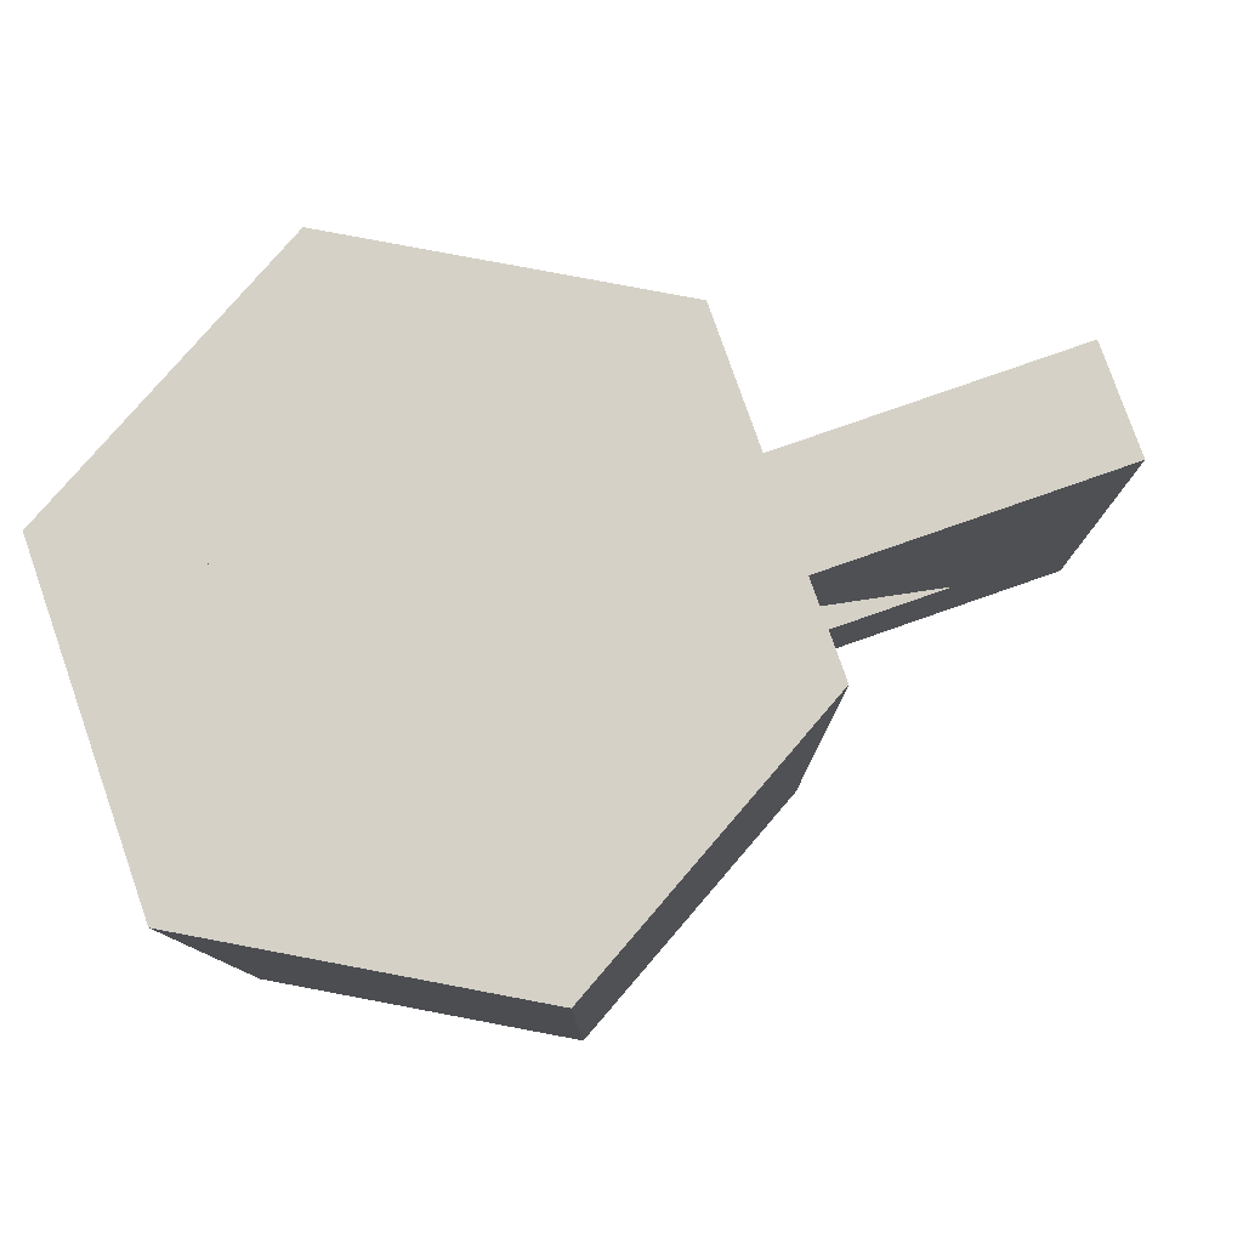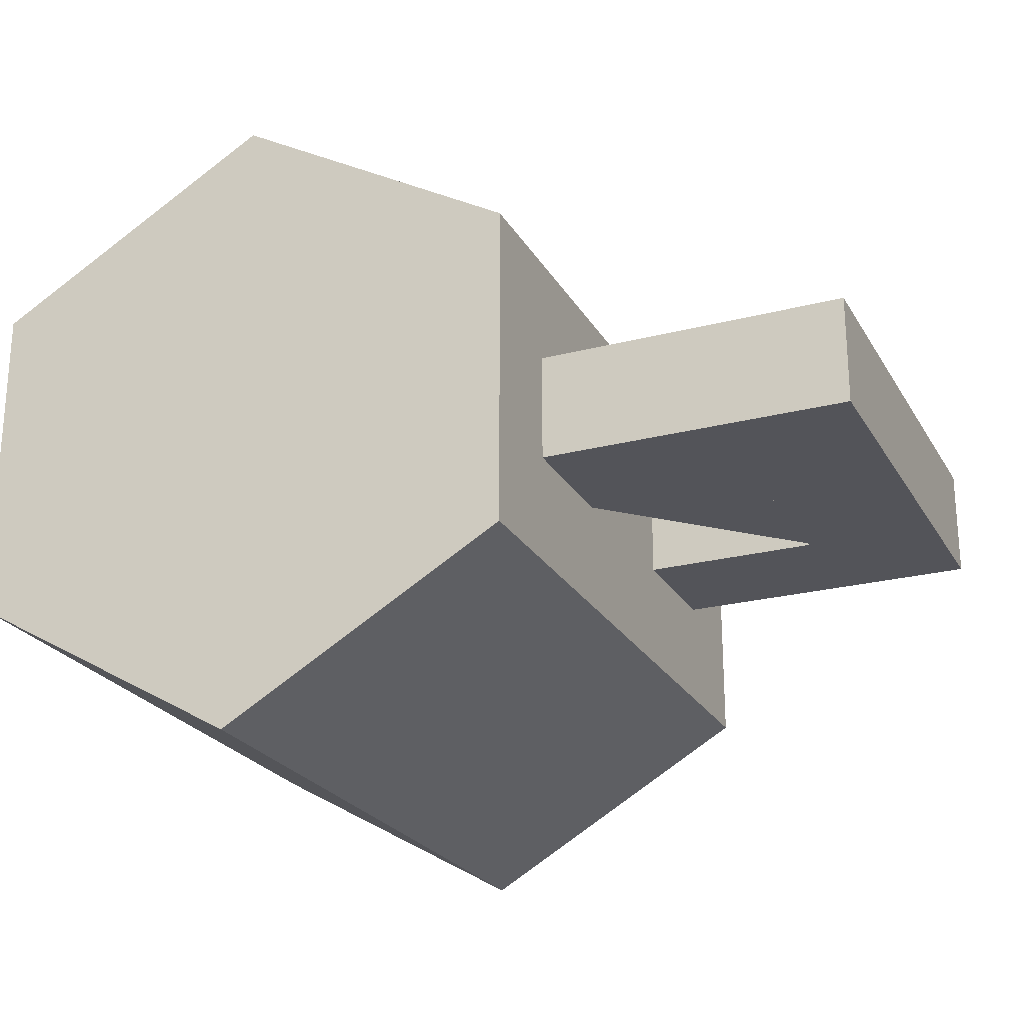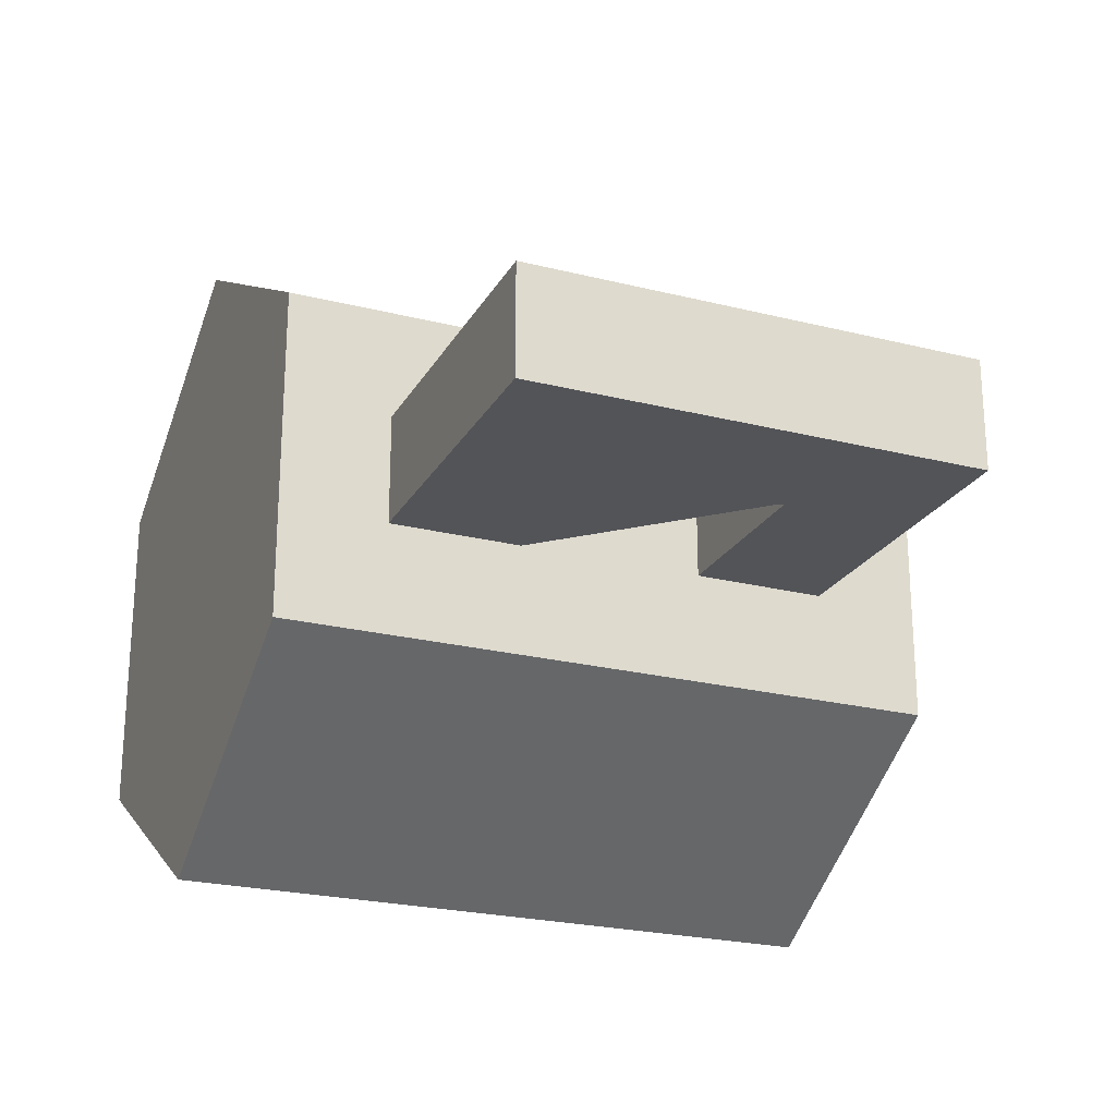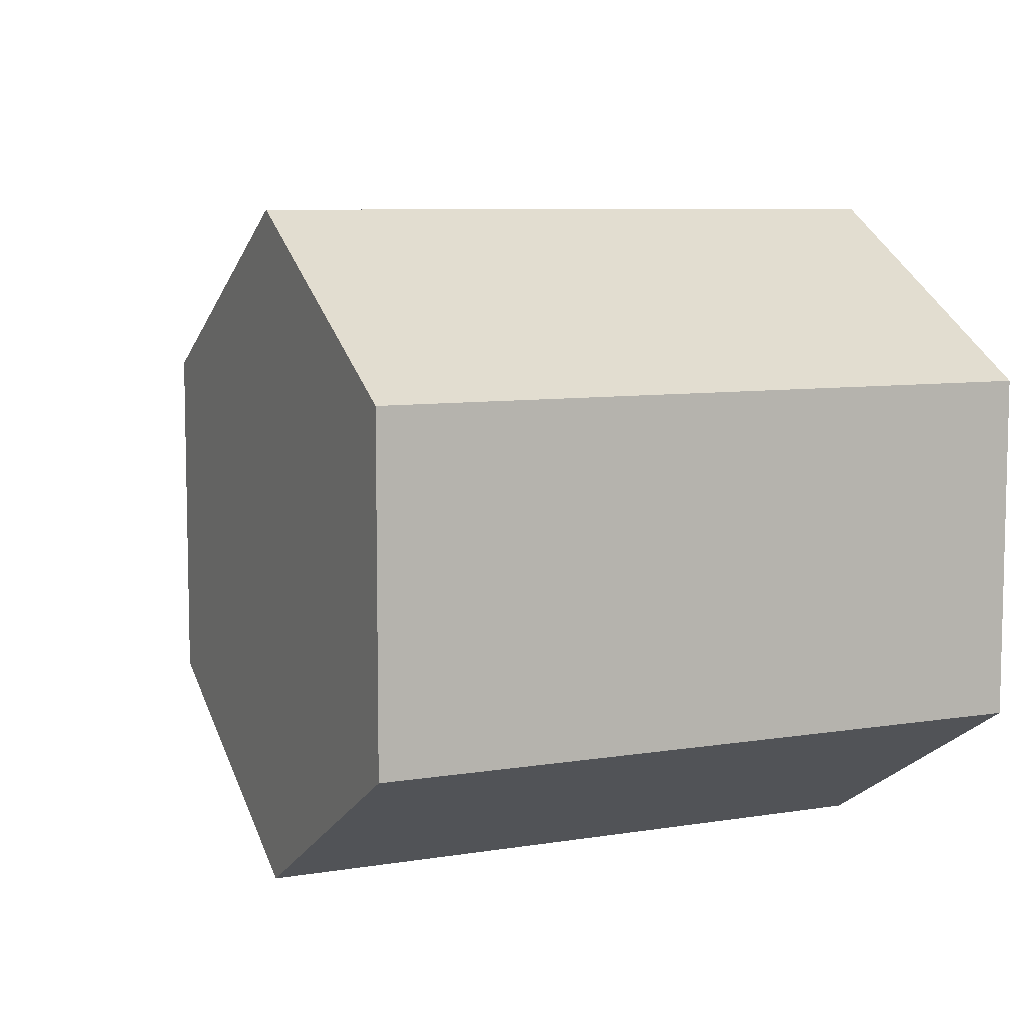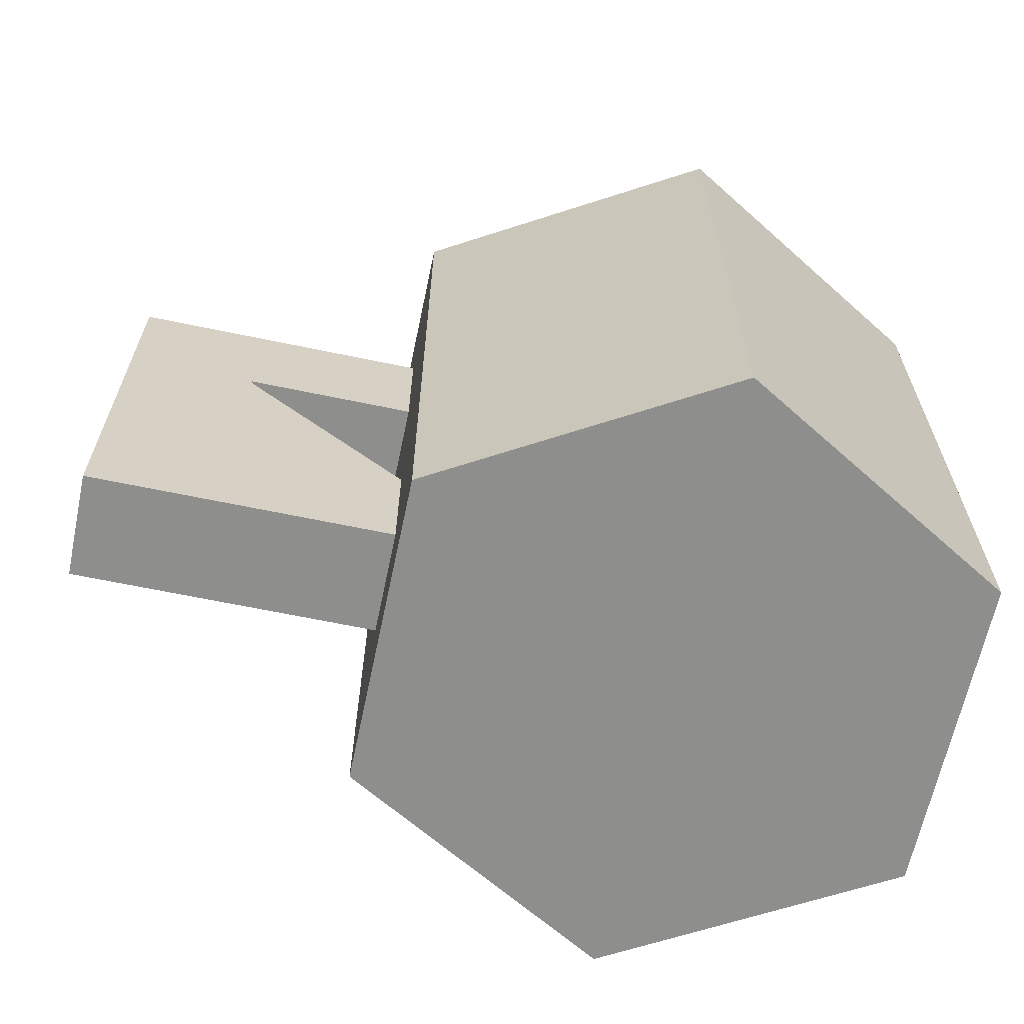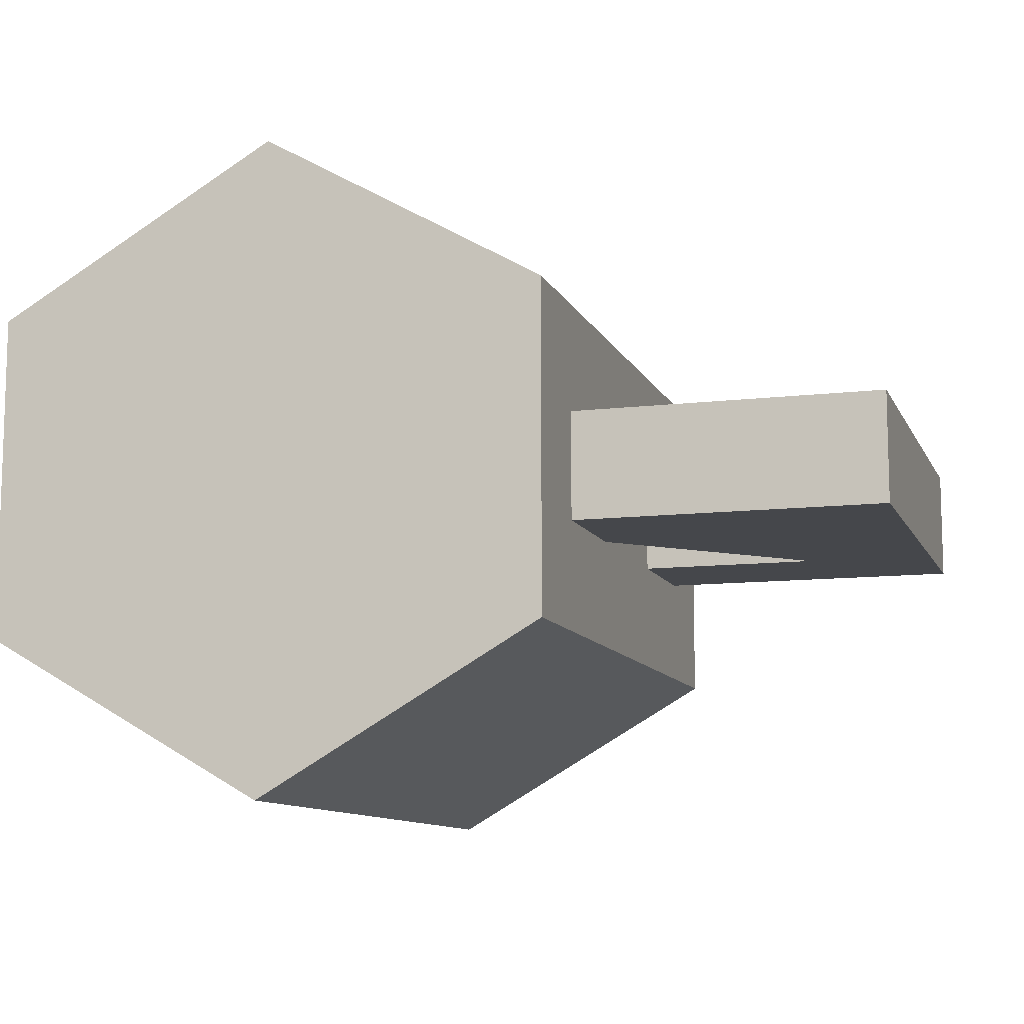
<metadata>
{"format":"obj","ext":"obj","renderer":"f3d","projection":"perspective","resolution":1024,"background":"white","views":[{"elev":79.2,"azim":-19.3,"up":"+Y"},{"elev":-23.8,"azim":23.4,"up":"+Z"},{"elev":-23.5,"azim":67.1,"up":"+Z"},{"elev":7.8,"azim":-114.6,"up":"+Z"},{"elev":-64.8,"azim":168.1,"up":"+Y"},{"elev":-10.5,"azim":17.0,"up":"+Z"}]}
</metadata>
<code>
v 0 -1 -1
v 0 1 -0.5499
v 0.866 -1 -0.5
v 0.4763 1 -0.275
v 0.866 -1 0.5
v 0.4763 1 0.275
v -0 -1 1
v -0 1 0.5499
v -0.866 -1 0.5
v -0.4763 1 0.275
v -0.866 -1 -0.5
v -0.4763 1 -0.275
v 0.866 1 -0.5
v 0 1 -1
v 0.866 1 0.5
v -0 1 1
v -0.866 1 0.5
v -0.866 1 -0.5
v 0.4763 -0.6329 -0.275
v -0 -0.6329 -0.5499
v 0.4763 -0.6329 0.275
v -0 -0.6329 0.5499
v -0.4763 -0.6329 0.275
v -0.4763 -0.6329 -0.275
v 0.866 0.28 -0.1667
v 0.866 0.28 0.1667
v 0.866 0.68 -0.1667
v 0.866 0.68 0.1667
v 0.866 -0.68 -0.1667
v 0.866 -0.68 0.1667
v 0.866 -0.28 -0.1667
v 0.866 -0.28 0.1667
v 1.404 0.28 -0.1667
v 1.404 0.28 0.1667
v 1.404 -0.28 -0.1667
v 1.404 -0.28 0.1667
v 1.811 0.68 -0.1667
v 1.811 0.68 0.1667
v 1.811 -0.68 -0.1667
v 1.811 -0.68 0.1667
v 0 -1 -0.75
v 0.616 -1 -0.375
v 0.616 -1 0.375
v -0 -1 0.75
v -0.616 -1 0.375
v -0.616 -1 -0.375
f 1 14 13 3
f 30 29 39 40
f 5 15 16 7
f 7 16 17 9
f 12 10 23 24
f 9 17 18 11
f 11 18 14 1
f 1 3 5 7 9 11
f 46 45 44 43 42 41
f 41 42 43 44 45 46
f 19 20 24 23 22 21
f 8 6 21 22
f 4 2 20 19
f 2 12 24 20
f 10 8 22 23
f 6 4 19 21
f 31 32 36 35
f 37 39 29 31 35 33 25 27
f 40 38 28 26 34 36 32 30
f 26 25 33 34
f 28 38 37 27
f 39 37 38 40
f 35 36 34 33
f 5 3 13 15
f 25 26 28 27
f 29 30 32 31
f 18 17 16 15 13 14
f 2 4 6 8 10 12

</code>
